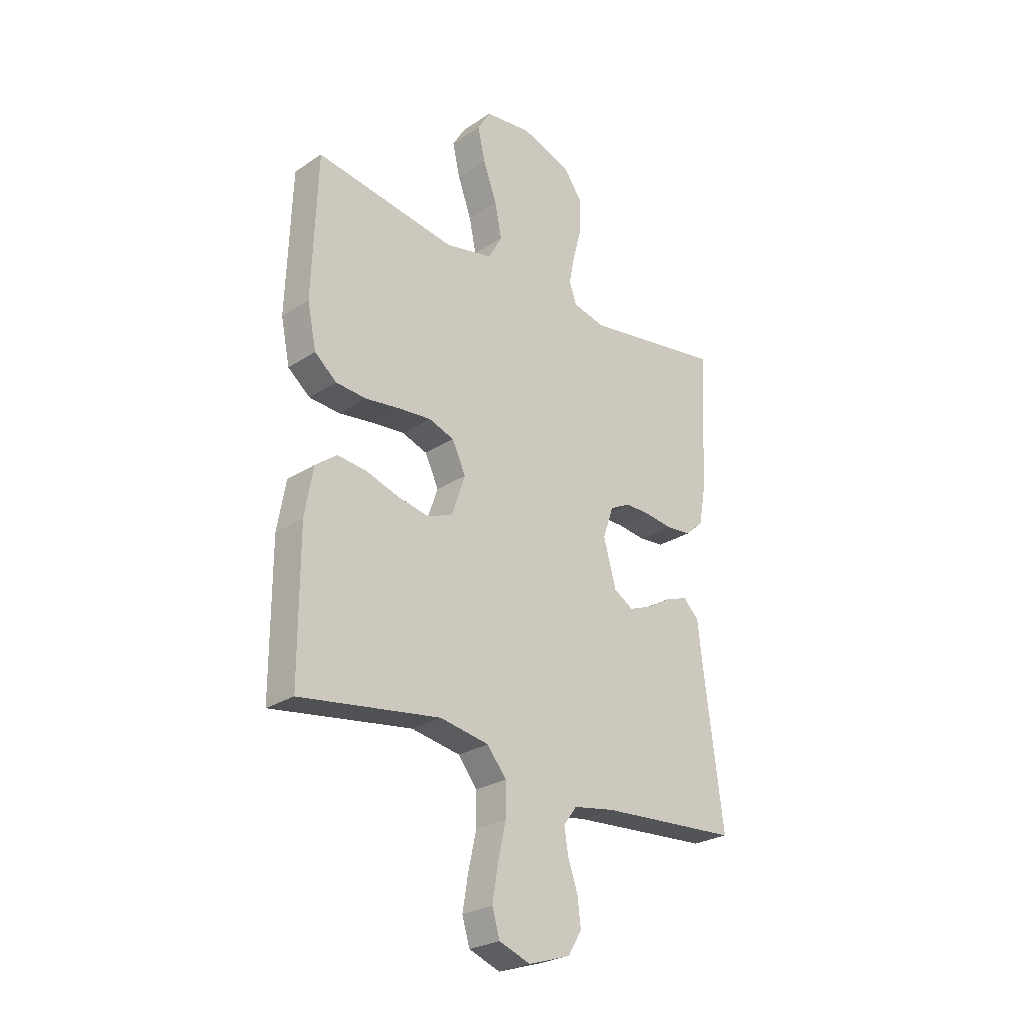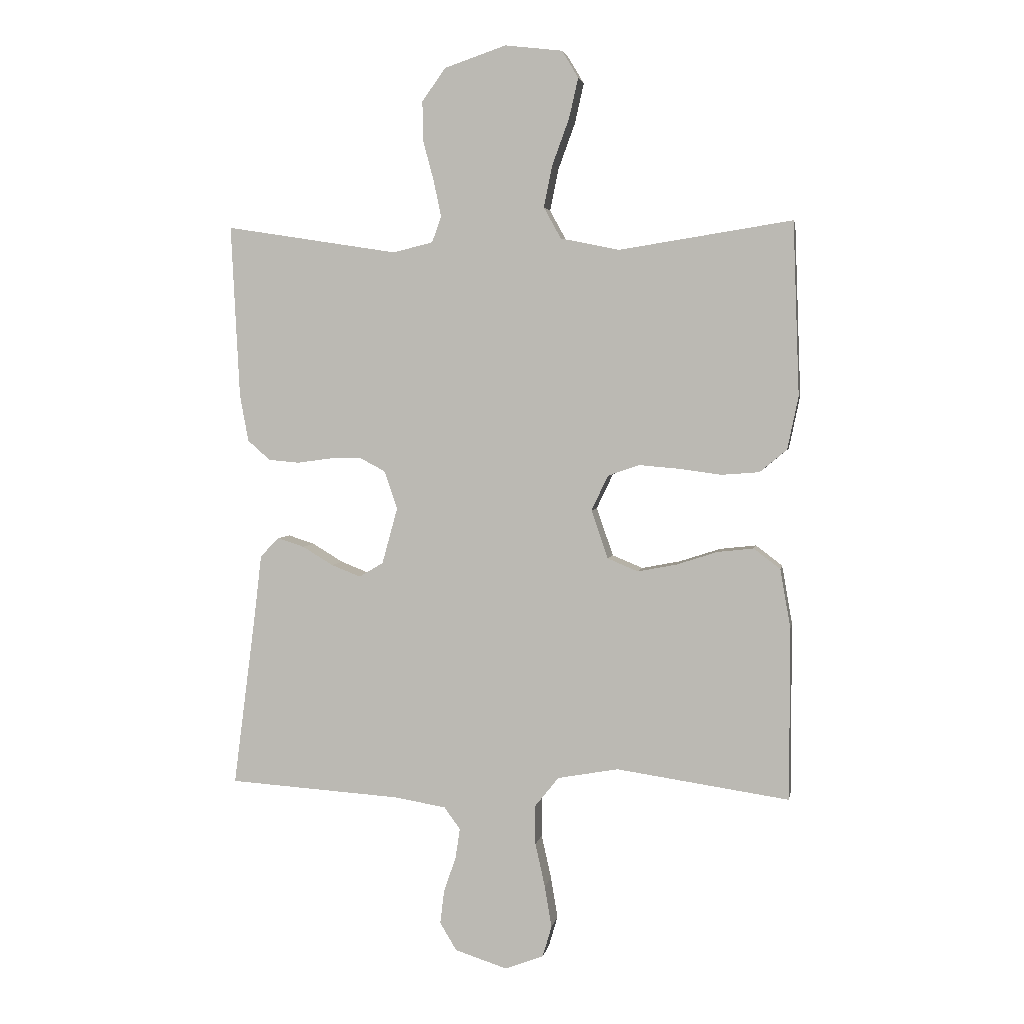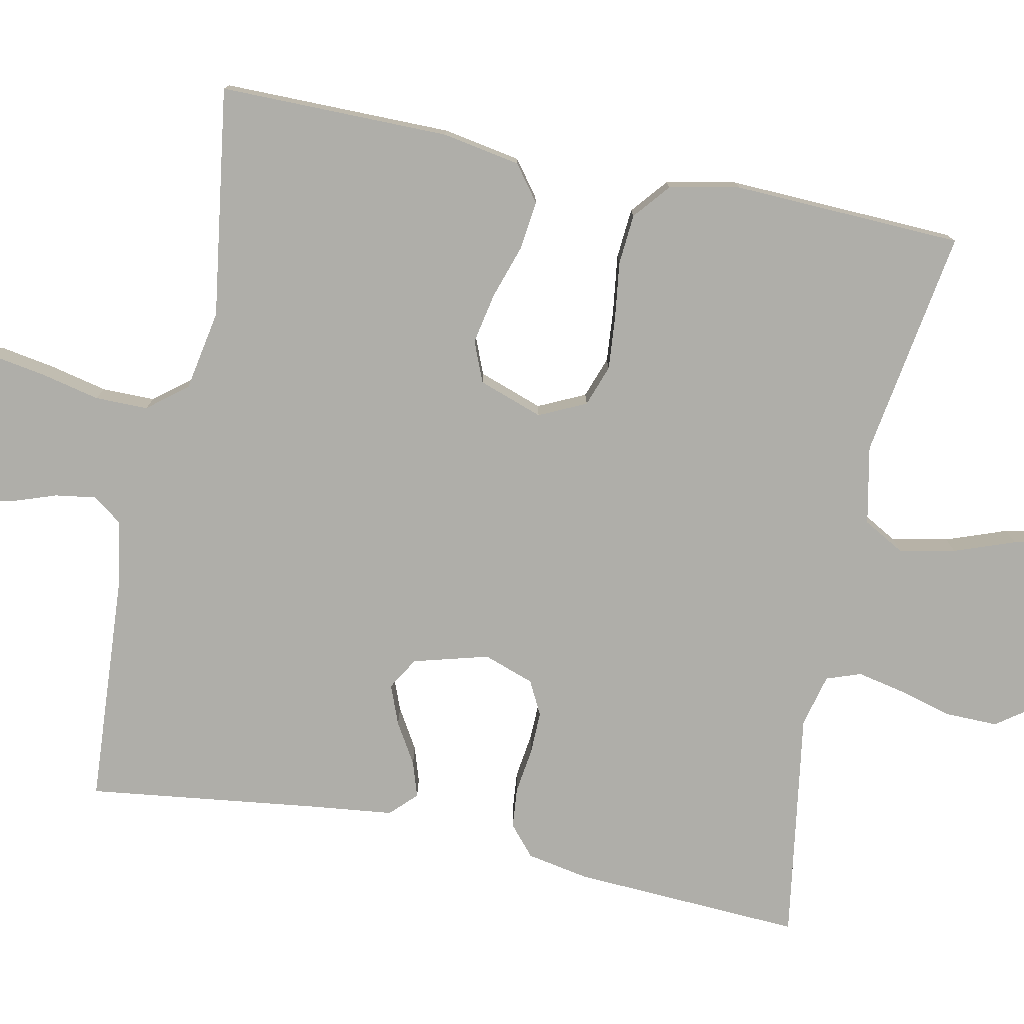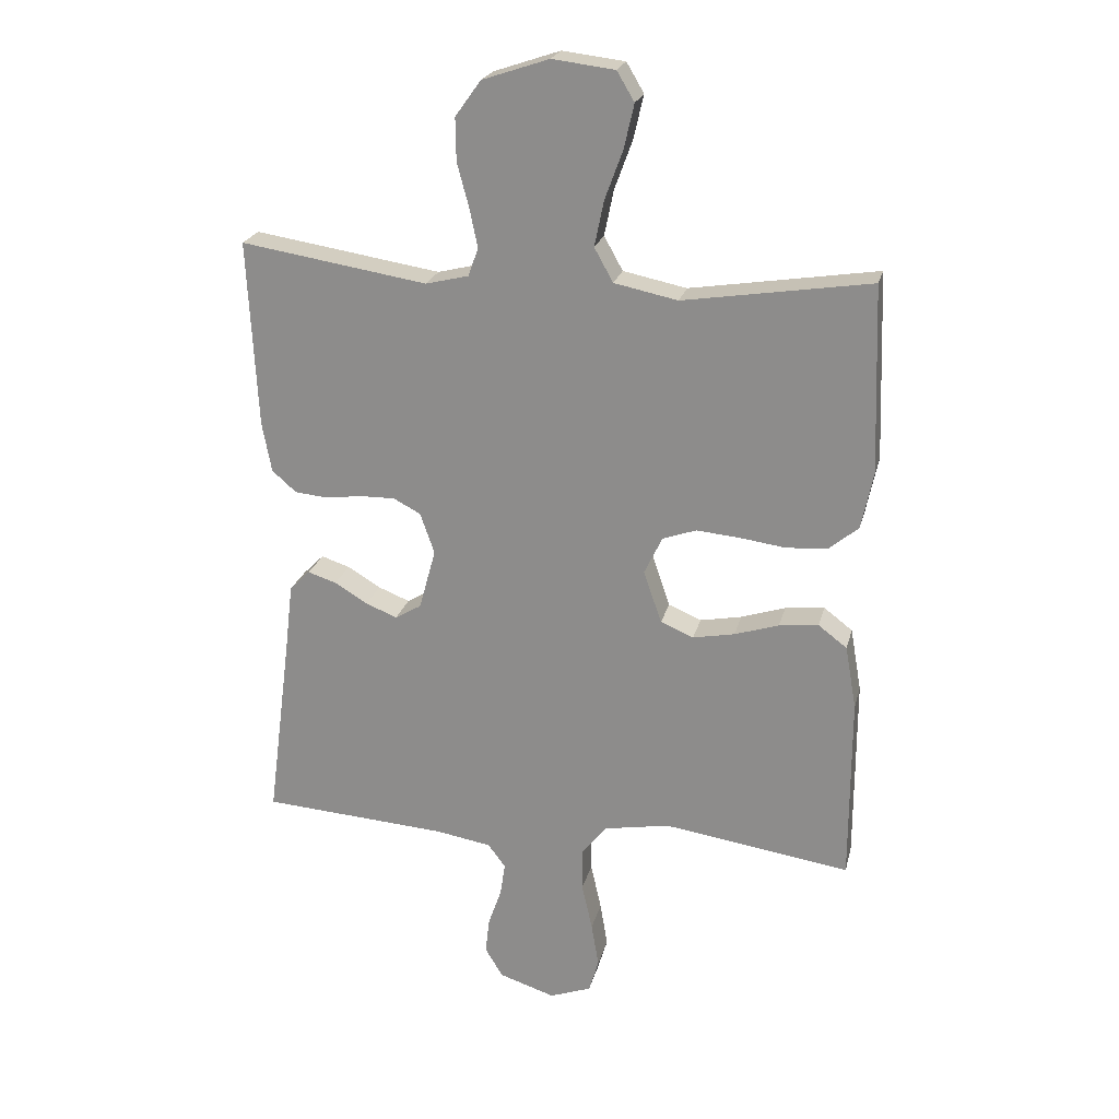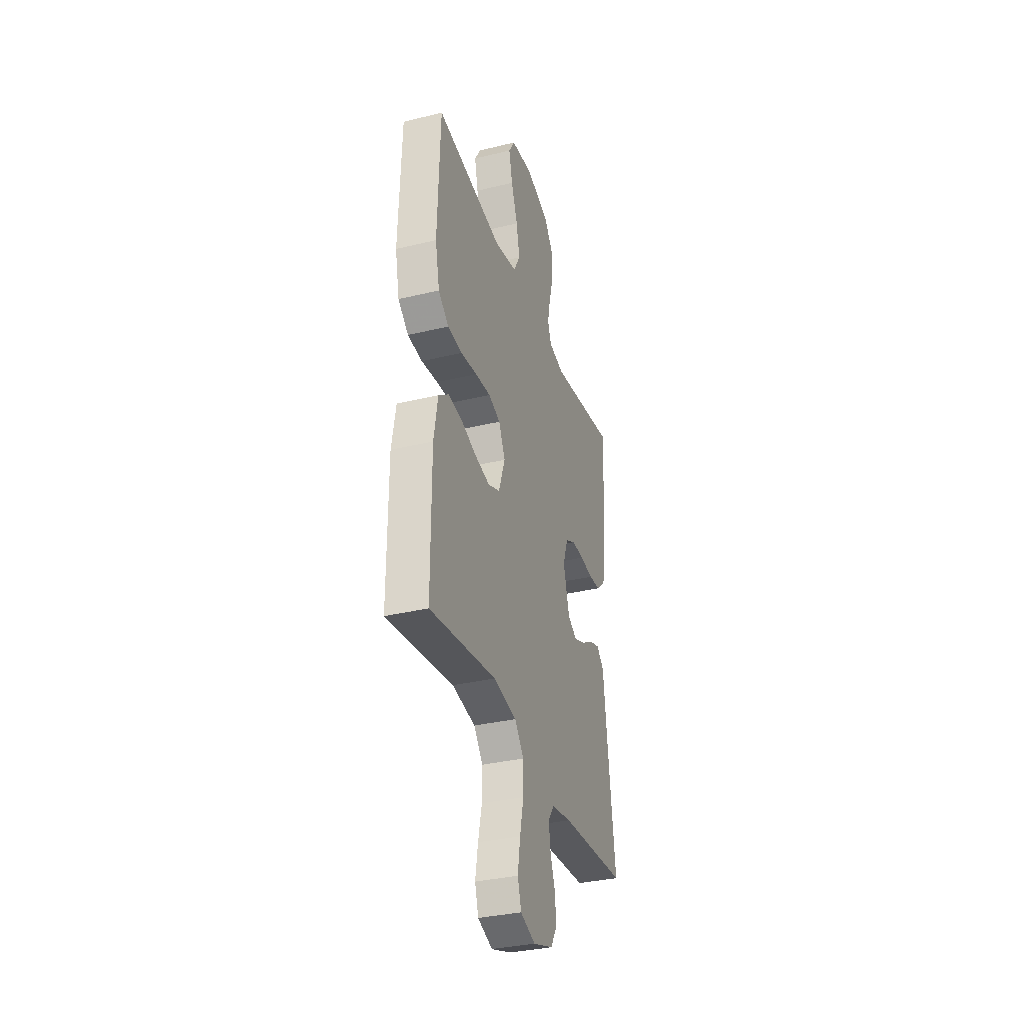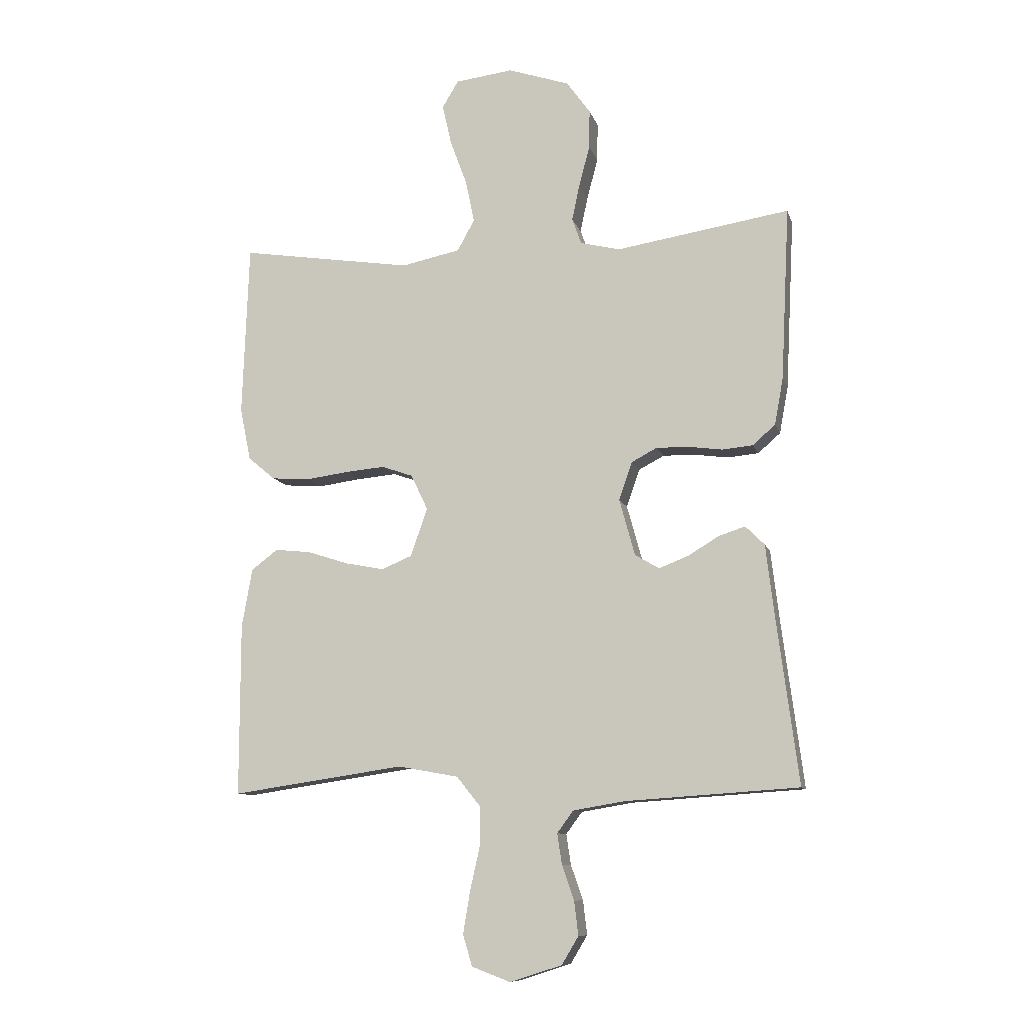
<metadata>
{"format":"obj","ext":"obj","renderer":"f3d","projection":"perspective","resolution":1024,"background":"white","views":[{"elev":-26.2,"azim":-44.2,"up":"+Z"},{"elev":3.5,"azim":-170.0,"up":"+Z"},{"elev":-77.5,"azim":-101.7,"up":"+Y"},{"elev":22.7,"azim":-166.5,"up":"+Z"},{"elev":-34.0,"azim":-71.8,"up":"+Z"},{"elev":-10.1,"azim":14.3,"up":"+Z"}]}
</metadata>
<code>
v -0.5 0.07 -0.5
v -0.5 0.07 -0.2
v -0.482 0.07 -0.098
v -0.436 0.07 -0.063
v -0.373 0.07 -0.07
v -0.302 0.07 -0.093
v -0.235 0.07 -0.106
v -0.182 0.07 -0.084
v -0.153 0.07 0
v -0.182 0.07 0.061
v -0.236 0.07 0.08
v -0.305 0.07 0.074
v -0.379 0.07 0.064
v -0.445 0.07 0.069
v -0.492 0.07 0.108
v -0.511 0.07 0.2
v -0.5 0.07 0.5
v -0.2 0.07 0.453
v -0.098 0.07 0.474
v -0.068 0.07 0.528
v -0.083 0.07 0.601
v -0.112 0.07 0.68
v -0.128 0.07 0.75
v -0.1 0.07 0.797
v 0 0.07 0.809
v 0.107 0.07 0.773
v 0.148 0.07 0.716
v 0.147 0.07 0.648
v 0.128 0.07 0.577
v 0.115 0.07 0.515
v 0.131 0.07 0.47
v 0.2 0.07 0.453
v 0.5 0.07 0.5
v 0.485 0.07 0.2
v 0.47 0.07 0.119
v 0.431 0.07 0.085
v 0.378 0.07 0.08
v 0.319 0.07 0.088
v 0.263 0.07 0.089
v 0.219 0.07 0.066
v 0.196 0.07 0
v 0.223 0.07 -0.098
v 0.265 0.07 -0.123
v 0.316 0.07 -0.103
v 0.369 0.07 -0.071
v 0.415 0.07 -0.056
v 0.448 0.07 -0.089
v 0.461 0.07 -0.2
v 0.5 0.07 -0.5
v 0.2 0.07 -0.52
v 0.111 0.07 -0.535
v 0.083 0.07 -0.573
v 0.091 0.07 -0.626
v 0.112 0.07 -0.686
v 0.119 0.07 -0.745
v 0.09 0.07 -0.793
v 0 0.07 -0.822
v -0.067 0.07 -0.797
v -0.083 0.07 -0.743
v -0.071 0.07 -0.671
v -0.054 0.07 -0.595
v -0.054 0.07 -0.526
v -0.095 0.07 -0.475
v -0.2 0.07 -0.456
v -0.5 0 -0.5
v -0.5 0 -0.2
v -0.482 0 -0.098
v -0.436 0 -0.063
v -0.373 0 -0.07
v -0.302 0 -0.093
v -0.235 0 -0.106
v -0.182 0 -0.084
v -0.153 0 0
v -0.182 0 0.061
v -0.236 0 0.08
v -0.305 0 0.074
v -0.379 0 0.064
v -0.445 0 0.069
v -0.492 0 0.108
v -0.511 0 0.2
v -0.5 0 0.5
v -0.2 0 0.453
v -0.098 0 0.474
v -0.068 0 0.528
v -0.083 0 0.601
v -0.112 0 0.68
v -0.128 0 0.75
v -0.1 0 0.797
v 0 0 0.809
v 0.107 0 0.773
v 0.148 0 0.716
v 0.147 0 0.648
v 0.128 0 0.577
v 0.115 0 0.515
v 0.131 0 0.47
v 0.2 0 0.453
v 0.5 0 0.5
v 0.485 0 0.2
v 0.47 0 0.119
v 0.431 0 0.085
v 0.378 0 0.08
v 0.319 0 0.088
v 0.263 0 0.089
v 0.219 0 0.066
v 0.196 0 0
v 0.223 0 -0.098
v 0.265 0 -0.123
v 0.316 0 -0.103
v 0.369 0 -0.071
v 0.415 0 -0.056
v 0.448 0 -0.089
v 0.461 0 -0.2
v 0.5 0 -0.5
v 0.2 0 -0.52
v 0.111 0 -0.535
v 0.083 0 -0.573
v 0.091 0 -0.626
v 0.112 0 -0.686
v 0.119 0 -0.745
v 0.09 0 -0.793
v 0 0 -0.822
v -0.067 0 -0.797
v -0.083 0 -0.743
v -0.071 0 -0.671
v -0.054 0 -0.595
v -0.054 0 -0.526
v -0.095 0 -0.475
v -0.2 0 -0.456
f 58 59 60 61
f 56 57 58 61
f 56 61 62
f 53 54 55 56
f 52 53 56 62
f 51 52 62 63
f 48 49 50
f 48 50 51 63
f 44 45 46 47
f 43 44 47 48
f 35 36 37 38
f 35 38 39
f 32 33 34 35
f 31 32 35 39
f 30 31 39 40
f 26 27 28 29
f 26 29 30
f 25 26 30
f 21 22 23 24
f 20 21 24 25
f 15 16 17 18
f 15 18 19
f 12 13 14 15
f 11 12 15 19
f 10 11 19 20
f 3 4 5 6
f 3 6 7
f 64 1 2 3
f 64 3 7
f 43 48 63 64
f 42 43 64 7
f 41 42 7 8
f 40 41 8 9
f 20 25 30 40
f 9 10 20 40
f 125 124 123 122
f 125 122 121 120
f 126 125 120
f 120 119 118 117
f 126 120 117 116
f 127 126 116 115
f 114 113 112
f 127 115 114 112
f 111 110 109 108
f 112 111 108 107
f 102 101 100 99
f 103 102 99
f 99 98 97 96
f 103 99 96 95
f 104 103 95 94
f 93 92 91 90
f 94 93 90
f 94 90 89
f 88 87 86 85
f 89 88 85 84
f 82 81 80 79
f 83 82 79
f 79 78 77 76
f 83 79 76 75
f 84 83 75 74
f 70 69 68 67
f 71 70 67
f 67 66 65 128
f 71 67 128
f 128 127 112 107
f 71 128 107 106
f 72 71 106 105
f 73 72 105 104
f 104 94 89 84
f 104 84 74 73
f 1 65 66 2
f 2 66 67 3
f 3 67 68 4
f 4 68 69 5
f 5 69 70 6
f 6 70 71 7
f 7 71 72 8
f 8 72 73 9
f 9 73 74 10
f 10 74 75 11
f 11 75 76 12
f 12 76 77 13
f 13 77 78 14
f 14 78 79 15
f 15 79 80 16
f 16 80 81 17
f 17 81 82 18
f 18 82 83 19
f 19 83 84 20
f 20 84 85 21
f 21 85 86 22
f 22 86 87 23
f 23 87 88 24
f 24 88 89 25
f 25 89 90 26
f 26 90 91 27
f 27 91 92 28
f 28 92 93 29
f 29 93 94 30
f 30 94 95 31
f 31 95 96 32
f 32 96 97 33
f 33 97 98 34
f 34 98 99 35
f 35 99 100 36
f 36 100 101 37
f 37 101 102 38
f 38 102 103 39
f 39 103 104 40
f 40 104 105 41
f 41 105 106 42
f 42 106 107 43
f 43 107 108 44
f 44 108 109 45
f 45 109 110 46
f 46 110 111 47
f 47 111 112 48
f 48 112 113 49
f 49 113 114 50
f 50 114 115 51
f 51 115 116 52
f 52 116 117 53
f 53 117 118 54
f 54 118 119 55
f 55 119 120 56
f 56 120 121 57
f 57 121 122 58
f 58 122 123 59
f 59 123 124 60
f 60 124 125 61
f 61 125 126 62
f 62 126 127 63
f 63 127 128 64
f 64 128 65 1

</code>
